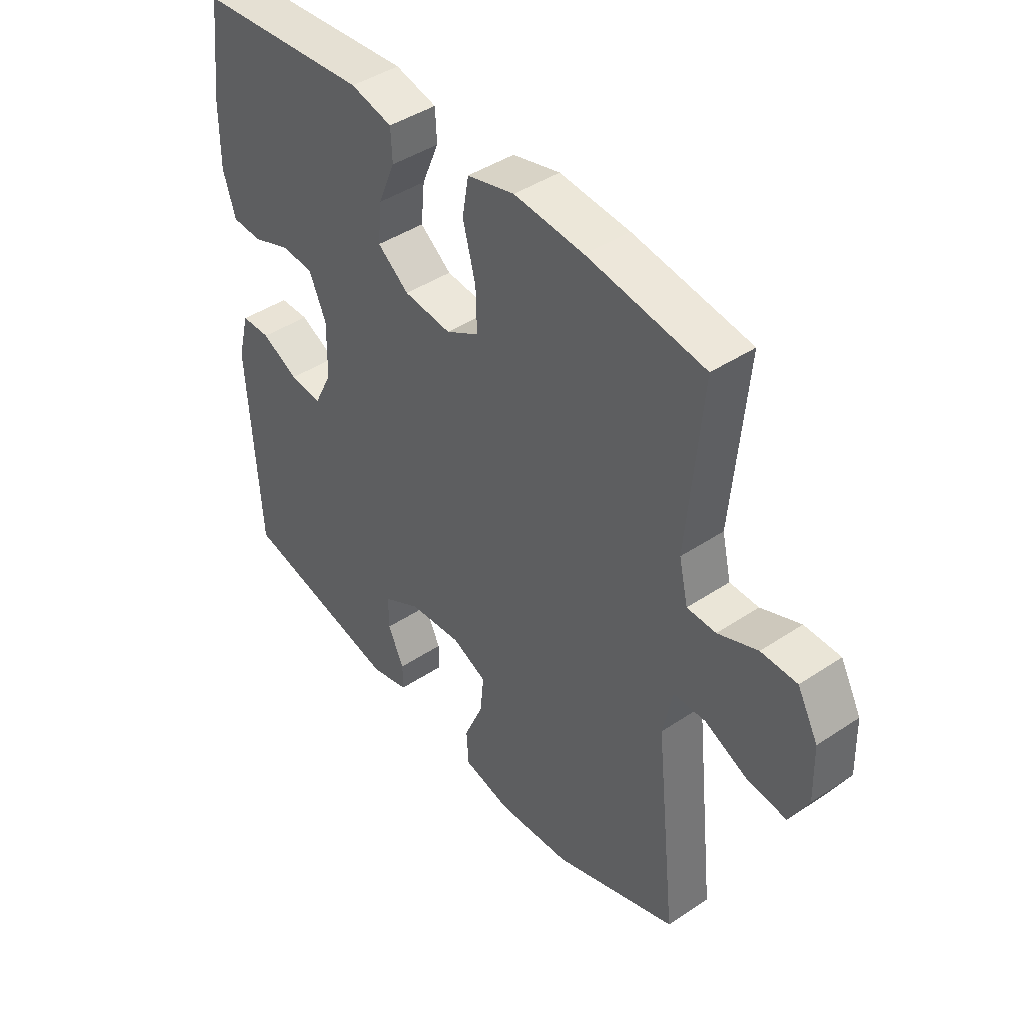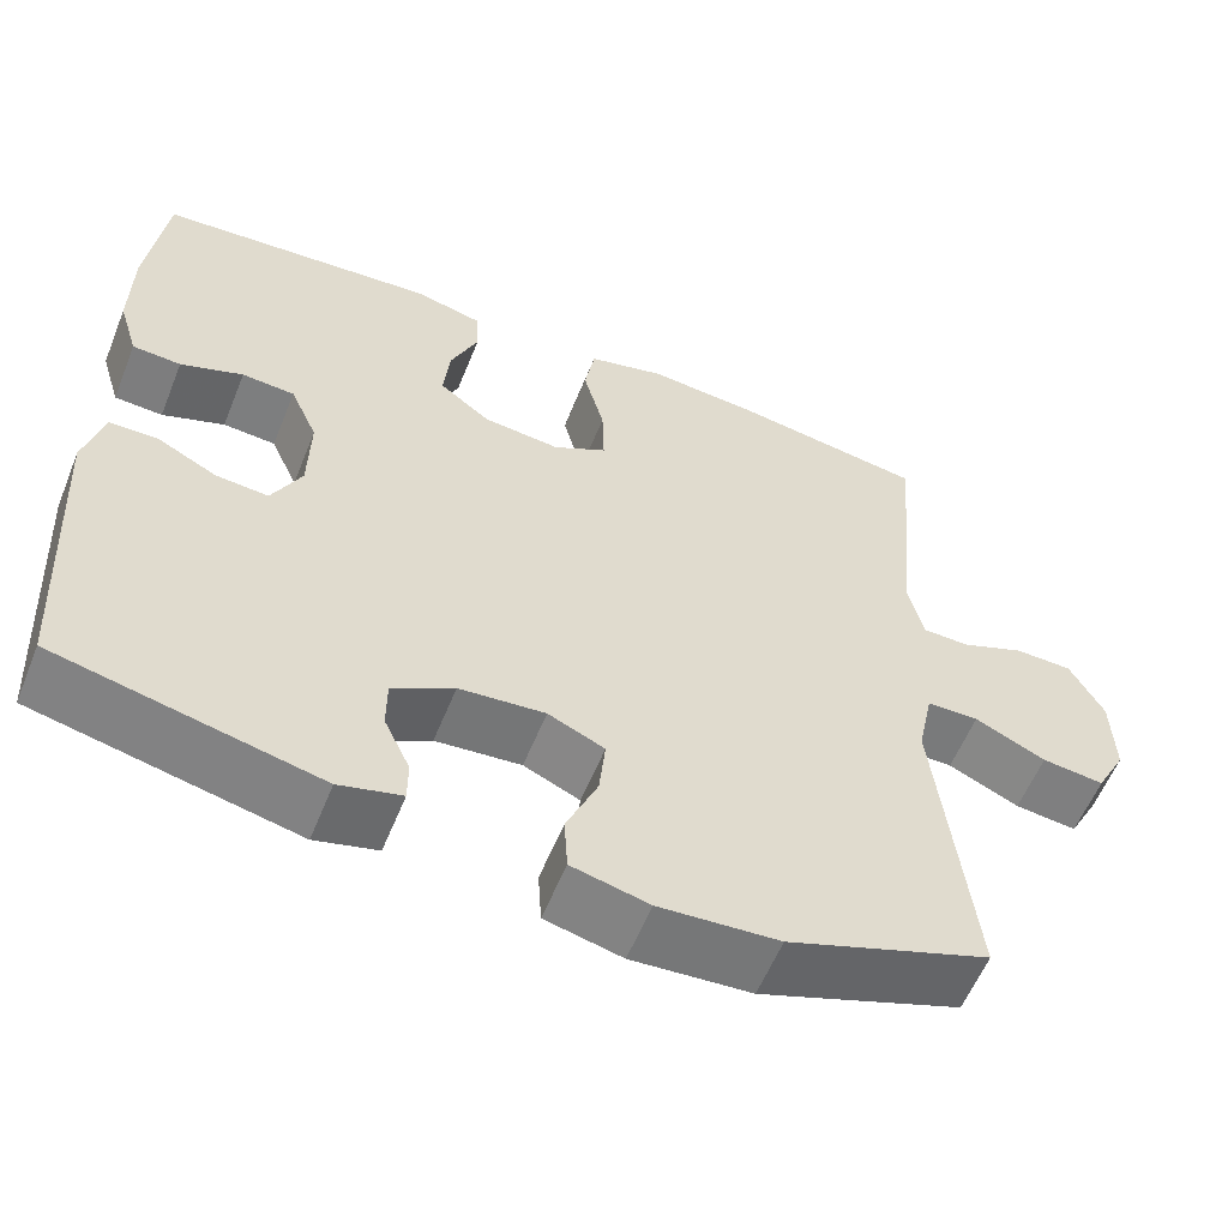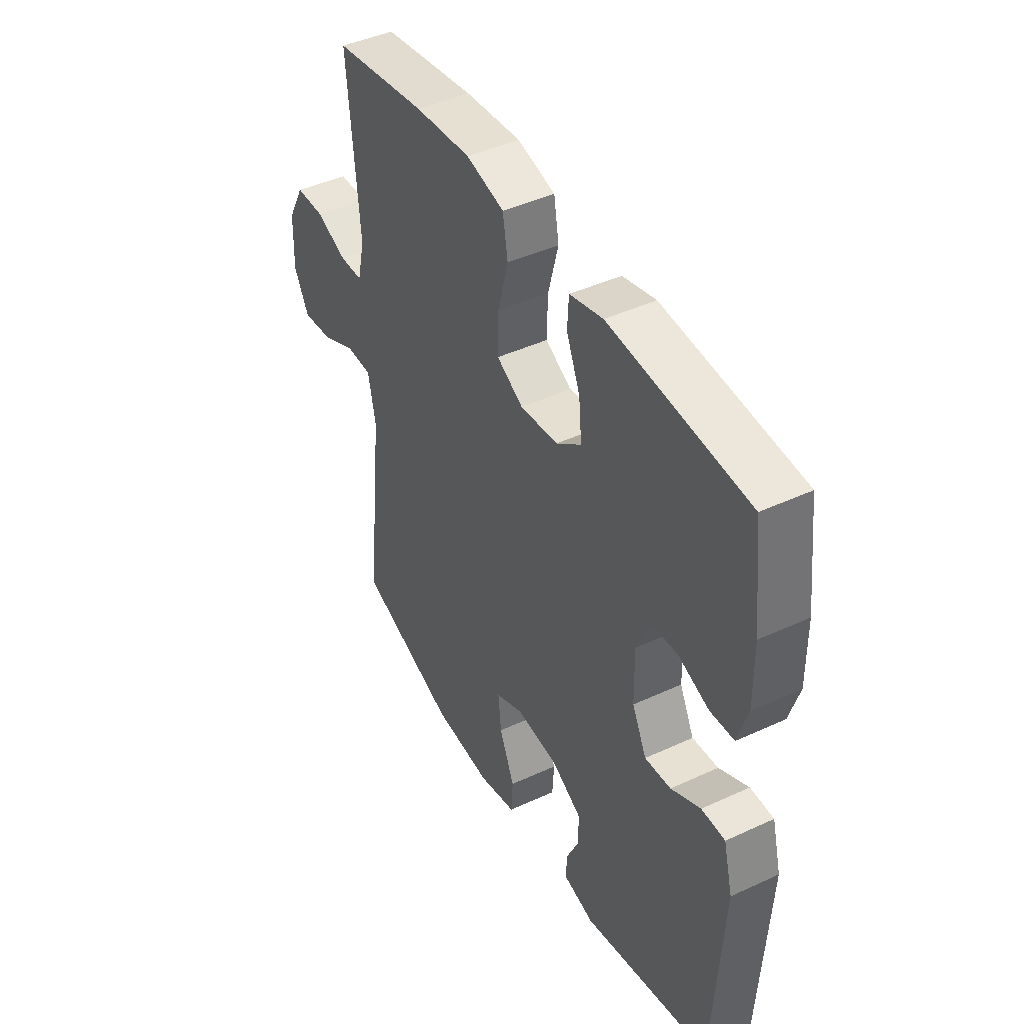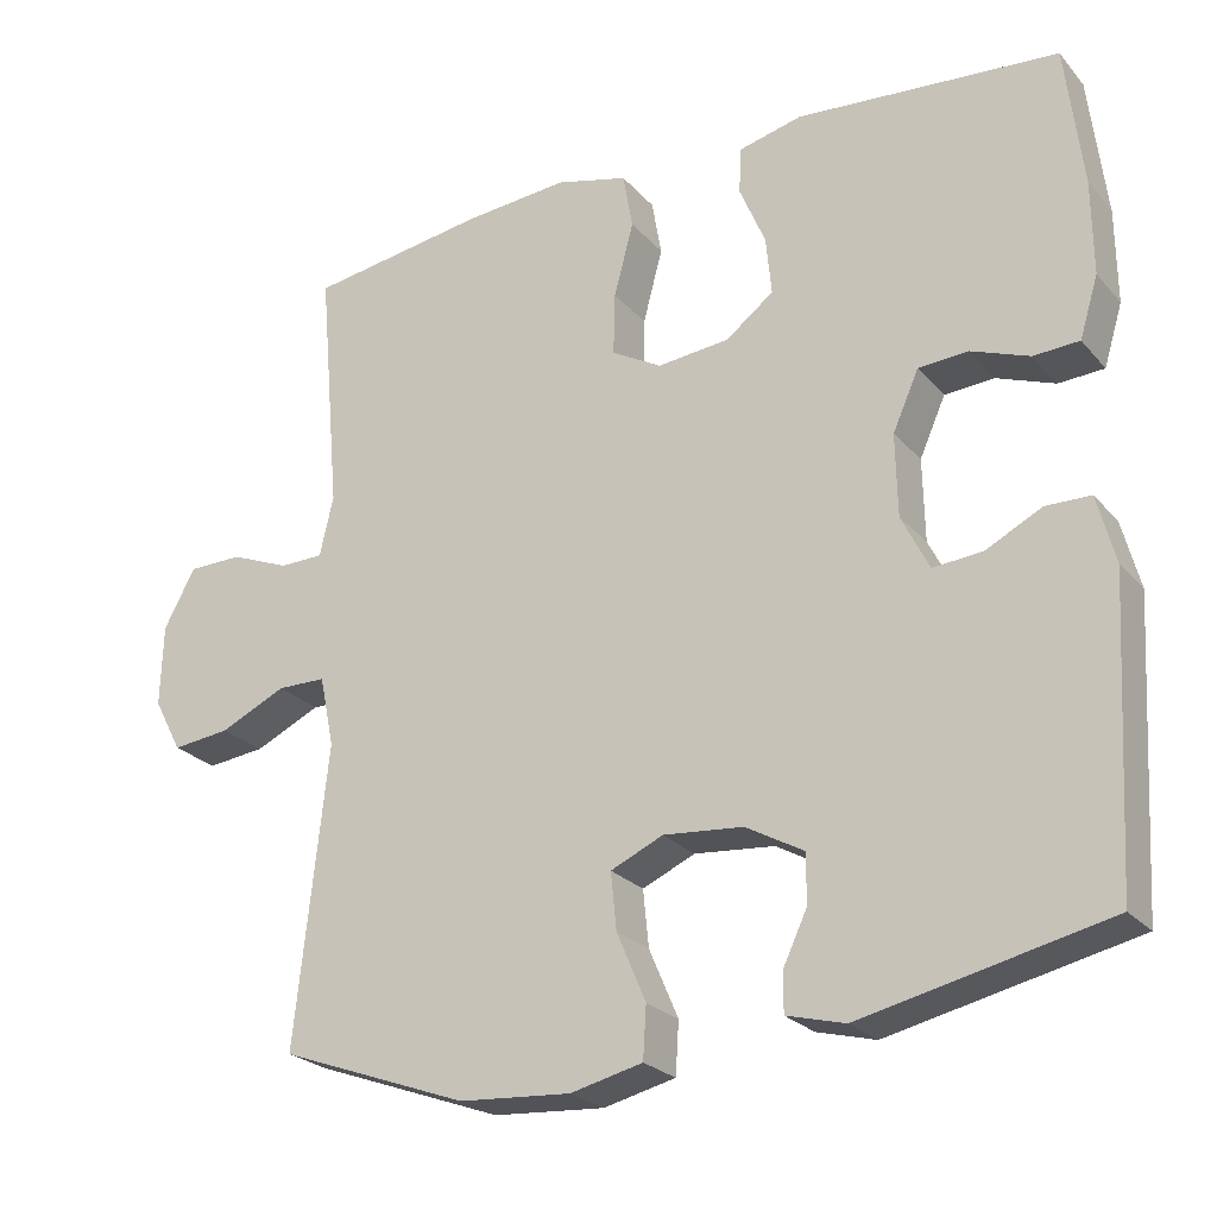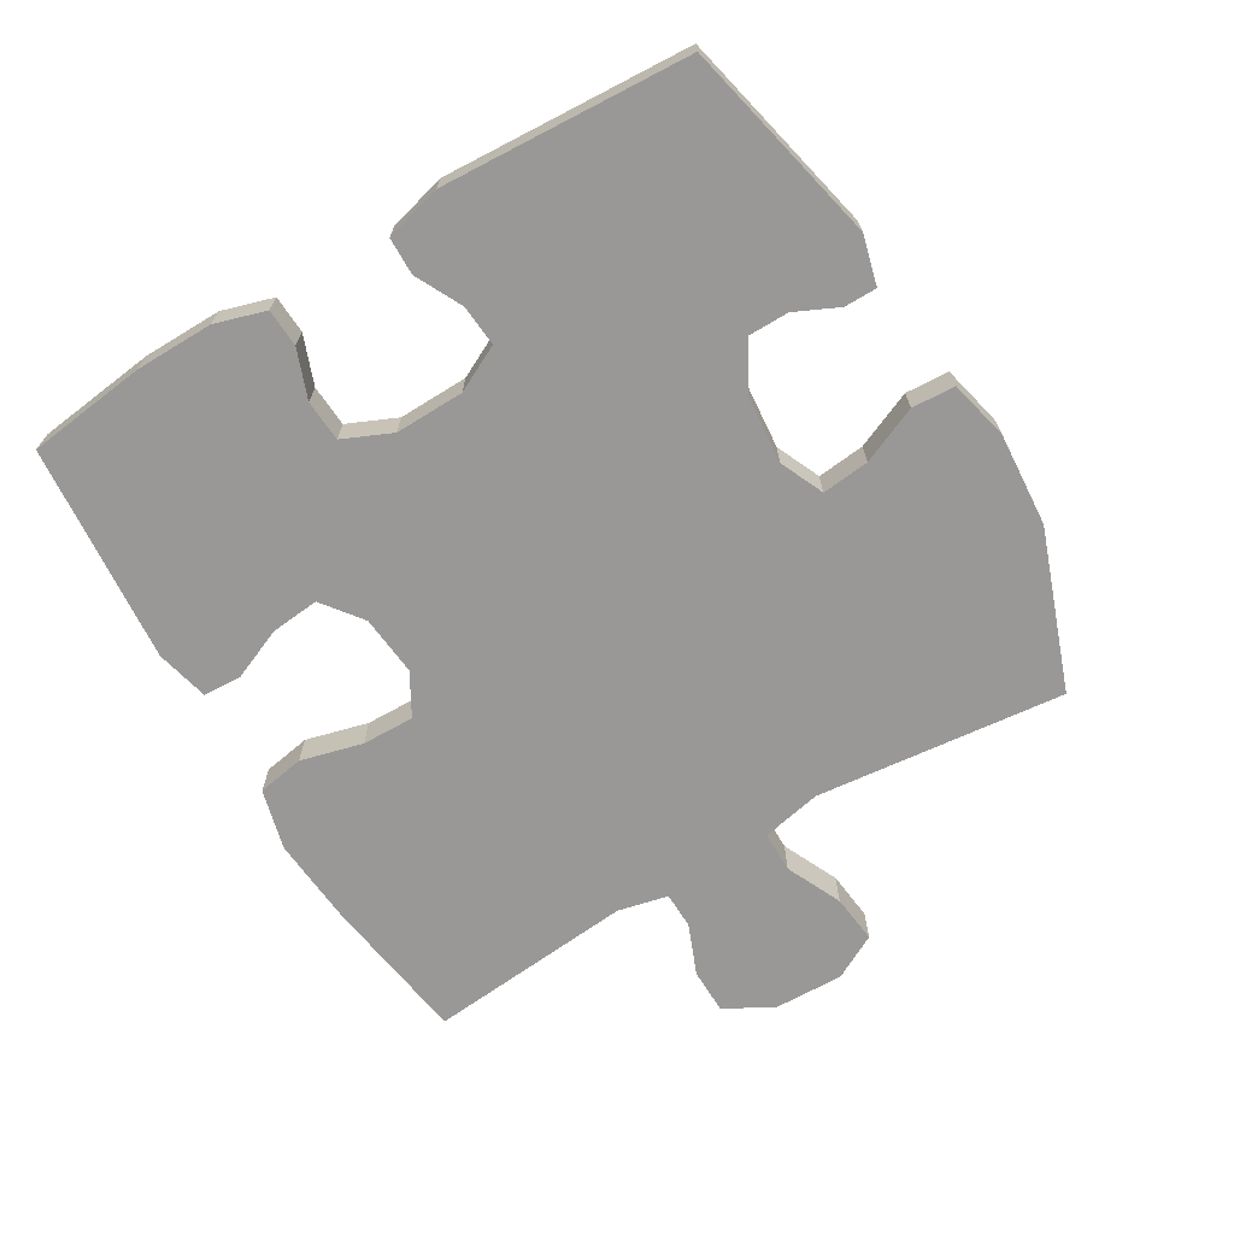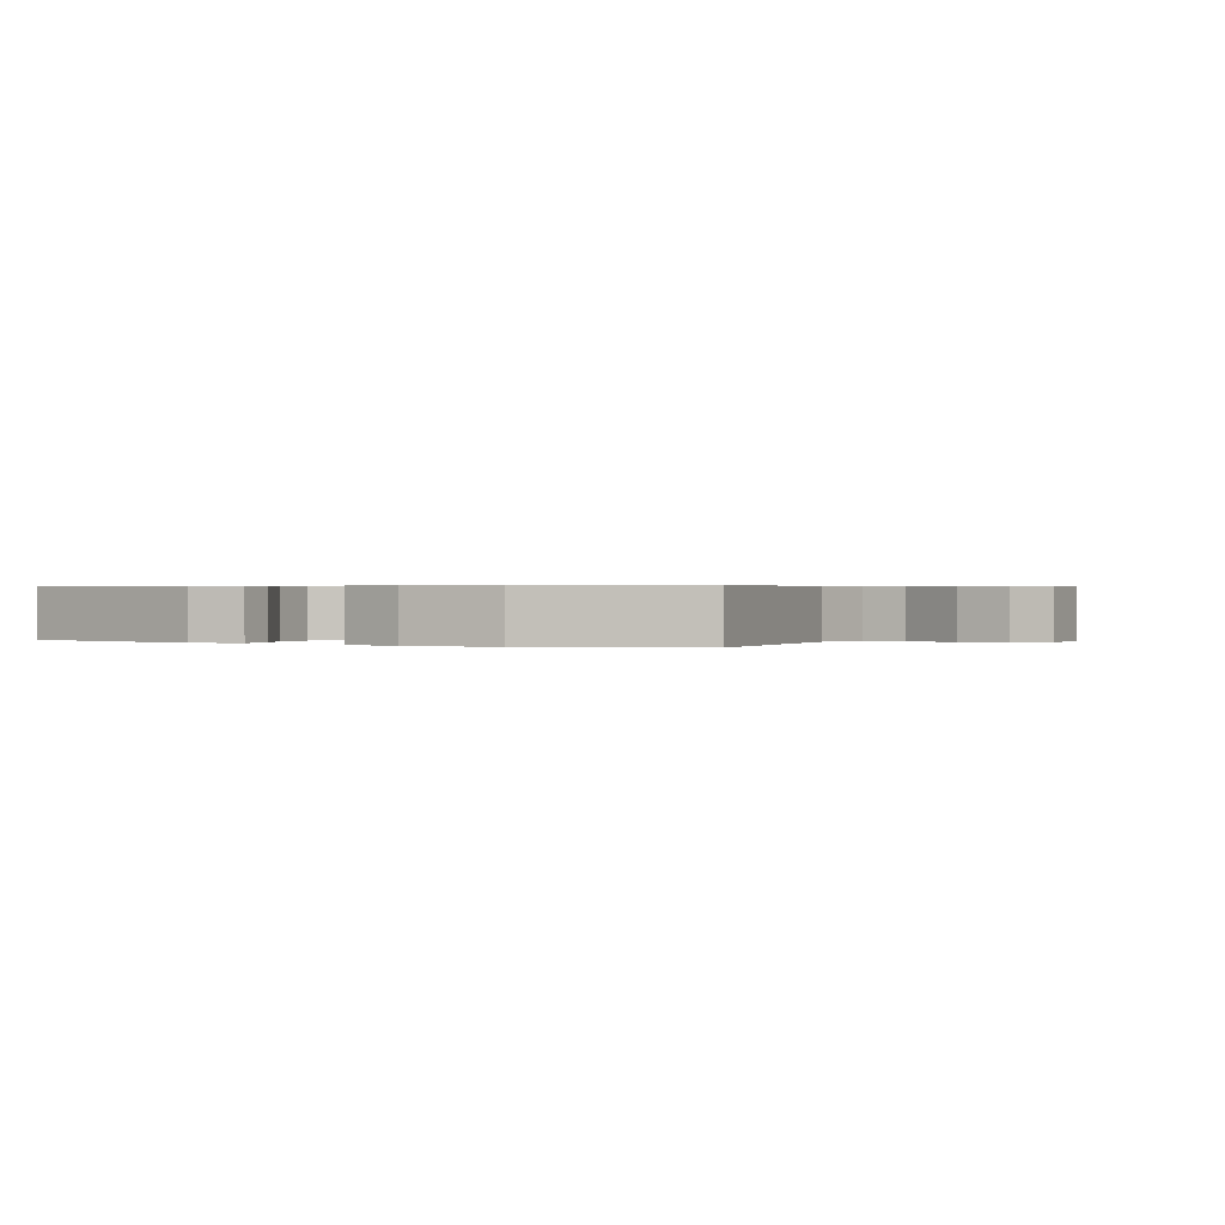
<metadata>
{"format":"obj","ext":"obj","renderer":"f3d","projection":"perspective","resolution":1024,"background":"white","views":[{"elev":43.2,"azim":-128.3,"up":"+Z"},{"elev":-58.3,"azim":158.0,"up":"+Z"},{"elev":43.9,"azim":61.5,"up":"+Z"},{"elev":-24.4,"azim":30.5,"up":"+Z"},{"elev":-68.7,"azim":120.8,"up":"+Y"},{"elev":0.4,"azim":-151.6,"up":"+Y"}]}
</metadata>
<code>
v -0.5 0.07 -0.5
v -0.46 0.07 -0.132
v -0.478 0.07 -0.045
v -0.538 0.07 -0.044
v -0.62 0.07 -0.082
v -0.692 0.07 -0.09
v -0.727 0.07 -0.024
v -0.724 0.07 0.077
v -0.685 0.07 0.149
v -0.618 0.07 0.15
v -0.544 0.07 0.12
v -0.49 0.07 0.121
v -0.473 0.07 0.195
v -0.5 0.07 0.5
v -0.281 0.07 0.533
v -0.15 0.07 0.544
v -0.061 0.07 0.521
v -0.049 0.07 0.452
v -0.073 0.07 0.361
v -0.075 0.07 0.284
v -0.013 0.07 0.249
v 0.076 0.07 0.258
v 0.135 0.07 0.303
v 0.128 0.07 0.375
v 0.096 0.07 0.451
v 0.099 0.07 0.508
v 0.177 0.07 0.527
v 0.5 0.07 0.5
v 0.521 0.07 0.325
v 0.522 0.07 0.209
v 0.499 0.07 0.134
v 0.443 0.07 0.131
v 0.371 0.07 0.158
v 0.31 0.07 0.154
v 0.278 0.07 0.082
v 0.28 0.07 -0.02
v 0.314 0.07 -0.088
v 0.375 0.07 -0.083
v 0.444 0.07 -0.048
v 0.499 0.07 -0.049
v 0.521 0.07 -0.133
v 0.5 0.07 -0.5
v 0.198 0.07 -0.567
v 0.126 0.07 -0.548
v 0.126 0.07 -0.5
v 0.156 0.07 -0.436
v 0.156 0.07 -0.376
v 0.085 0.07 -0.336
v -0.014 0.07 -0.327
v -0.079 0.07 -0.356
v -0.072 0.07 -0.426
v -0.036 0.07 -0.51
v -0.04 0.07 -0.574
v -0.129 0.07 -0.595
v -0.267 0.07 -0.585
v -0.5 0 -0.5
v -0.46 0 -0.132
v -0.478 0 -0.045
v -0.538 0 -0.044
v -0.62 0 -0.082
v -0.692 0 -0.09
v -0.727 0 -0.024
v -0.724 0 0.077
v -0.685 0 0.149
v -0.618 0 0.15
v -0.544 0 0.12
v -0.49 0 0.121
v -0.473 0 0.195
v -0.5 0 0.5
v -0.281 0 0.533
v -0.15 0 0.544
v -0.061 0 0.521
v -0.049 0 0.452
v -0.073 0 0.361
v -0.075 0 0.284
v -0.013 0 0.249
v 0.076 0 0.258
v 0.135 0 0.303
v 0.128 0 0.375
v 0.096 0 0.451
v 0.099 0 0.508
v 0.177 0 0.527
v 0.5 0 0.5
v 0.521 0 0.325
v 0.522 0 0.209
v 0.499 0 0.134
v 0.443 0 0.131
v 0.371 0 0.158
v 0.31 0 0.154
v 0.278 0 0.082
v 0.28 0 -0.02
v 0.314 0 -0.088
v 0.375 0 -0.083
v 0.444 0 -0.048
v 0.499 0 -0.049
v 0.521 0 -0.133
v 0.5 0 -0.5
v 0.198 0 -0.567
v 0.126 0 -0.548
v 0.126 0 -0.5
v 0.156 0 -0.436
v 0.156 0 -0.376
v 0.085 0 -0.336
v -0.014 0 -0.327
v -0.079 0 -0.356
v -0.072 0 -0.426
v -0.036 0 -0.51
v -0.04 0 -0.574
v -0.129 0 -0.595
v -0.267 0 -0.585
f 54 55 1 2
f 51 52 53 54
f 50 51 54 2
f 49 50 2 3
f 48 49 3
f 43 44 45 46
f 43 46 47
f 42 43 47
f 41 42 47 48
f 38 39 40 41
f 37 38 41 48
f 30 31 32 33
f 30 33 34
f 29 30 34
f 28 29 34
f 27 28 34
f 24 25 26 27
f 23 24 27 34
f 22 23 34 35
f 16 17 18 19
f 16 19 20
f 13 14 15 16
f 12 13 16 20
f 8 9 10 11
f 8 11 12
f 7 8 12
f 4 5 6 7
f 3 4 7 12
f 36 37 48 3
f 21 22 35 36
f 20 21 36
f 3 12 20 36
f 57 56 110 109
f 109 108 107 106
f 57 109 106 105
f 58 57 105 104
f 58 104 103
f 101 100 99 98
f 102 101 98
f 102 98 97
f 103 102 97 96
f 96 95 94 93
f 103 96 93 92
f 88 87 86 85
f 89 88 85
f 89 85 84
f 89 84 83
f 89 83 82
f 82 81 80 79
f 89 82 79 78
f 90 89 78 77
f 74 73 72 71
f 75 74 71
f 71 70 69 68
f 75 71 68 67
f 66 65 64 63
f 67 66 63
f 67 63 62
f 62 61 60 59
f 67 62 59 58
f 58 103 92 91
f 91 90 77 76
f 91 76 75
f 91 75 67 58
f 1 56 57 2
f 2 57 58 3
f 3 58 59 4
f 4 59 60 5
f 5 60 61 6
f 6 61 62 7
f 7 62 63 8
f 8 63 64 9
f 9 64 65 10
f 10 65 66 11
f 11 66 67 12
f 12 67 68 13
f 13 68 69 14
f 14 69 70 15
f 15 70 71 16
f 16 71 72 17
f 17 72 73 18
f 18 73 74 19
f 19 74 75 20
f 20 75 76 21
f 21 76 77 22
f 22 77 78 23
f 23 78 79 24
f 24 79 80 25
f 25 80 81 26
f 26 81 82 27
f 27 82 83 28
f 28 83 84 29
f 29 84 85 30
f 30 85 86 31
f 31 86 87 32
f 32 87 88 33
f 33 88 89 34
f 34 89 90 35
f 35 90 91 36
f 36 91 92 37
f 37 92 93 38
f 38 93 94 39
f 39 94 95 40
f 40 95 96 41
f 41 96 97 42
f 42 97 98 43
f 43 98 99 44
f 44 99 100 45
f 45 100 101 46
f 46 101 102 47
f 47 102 103 48
f 48 103 104 49
f 49 104 105 50
f 50 105 106 51
f 51 106 107 52
f 52 107 108 53
f 53 108 109 54
f 54 109 110 55
f 55 110 56 1

</code>
